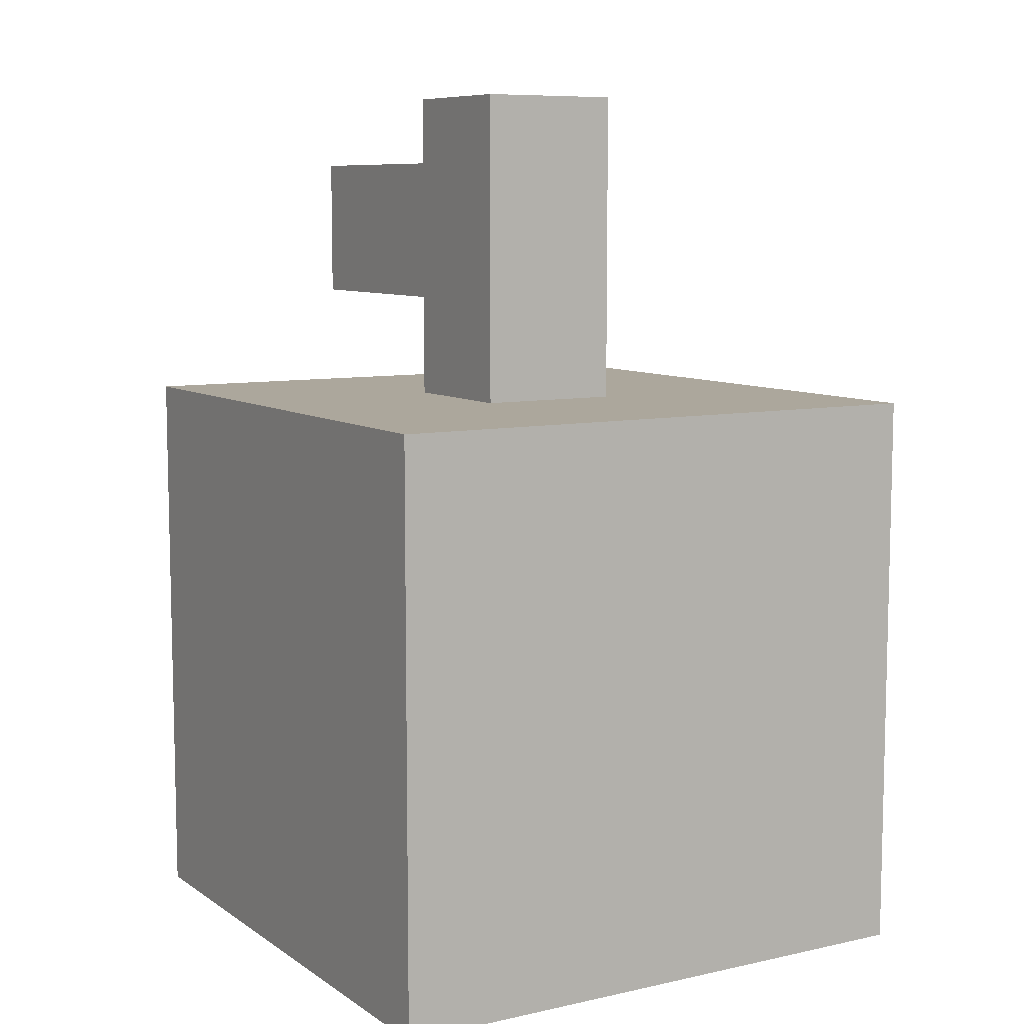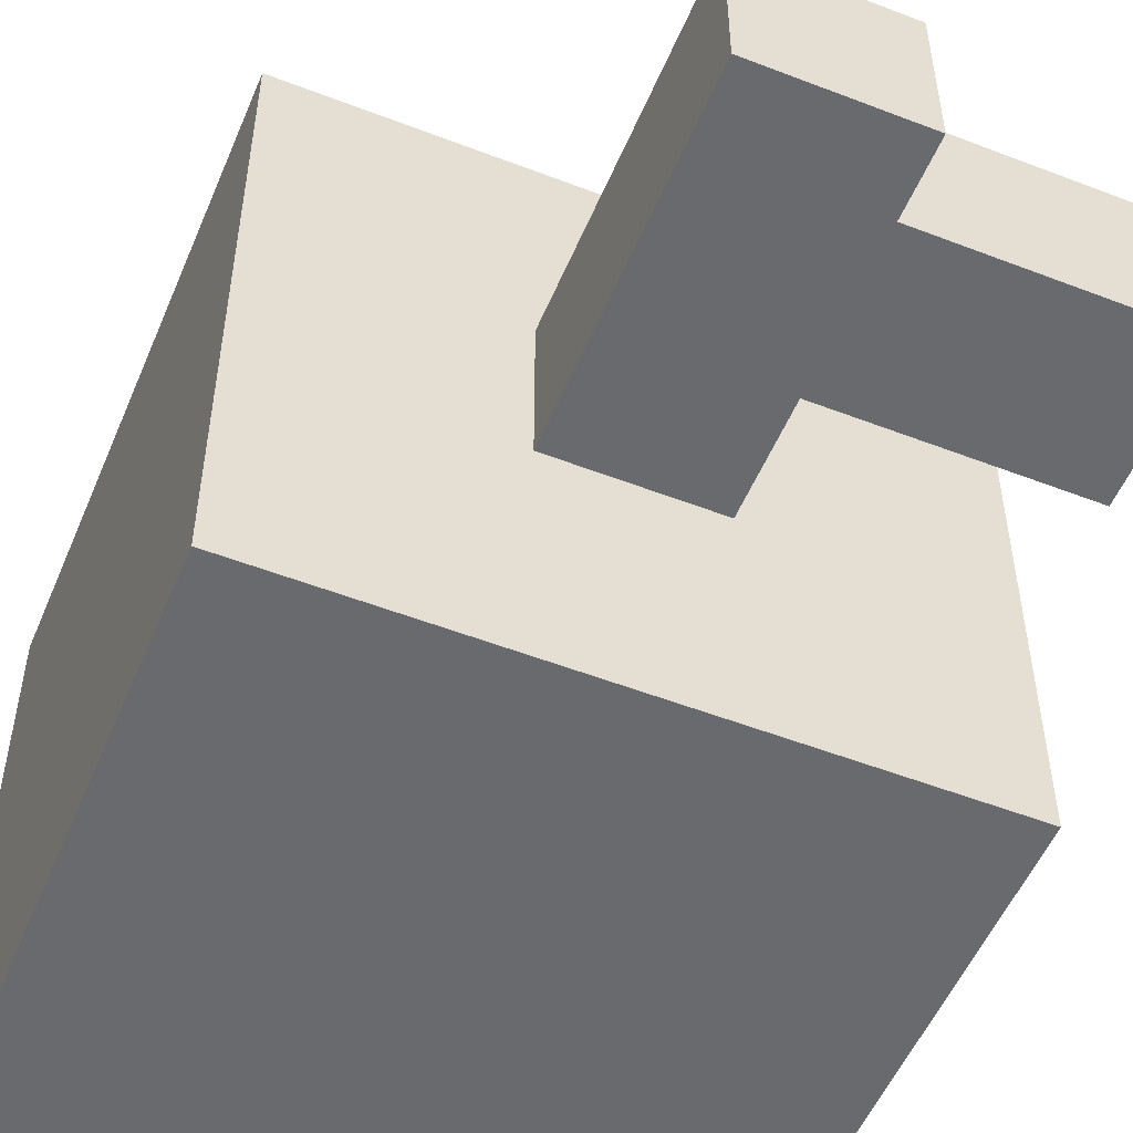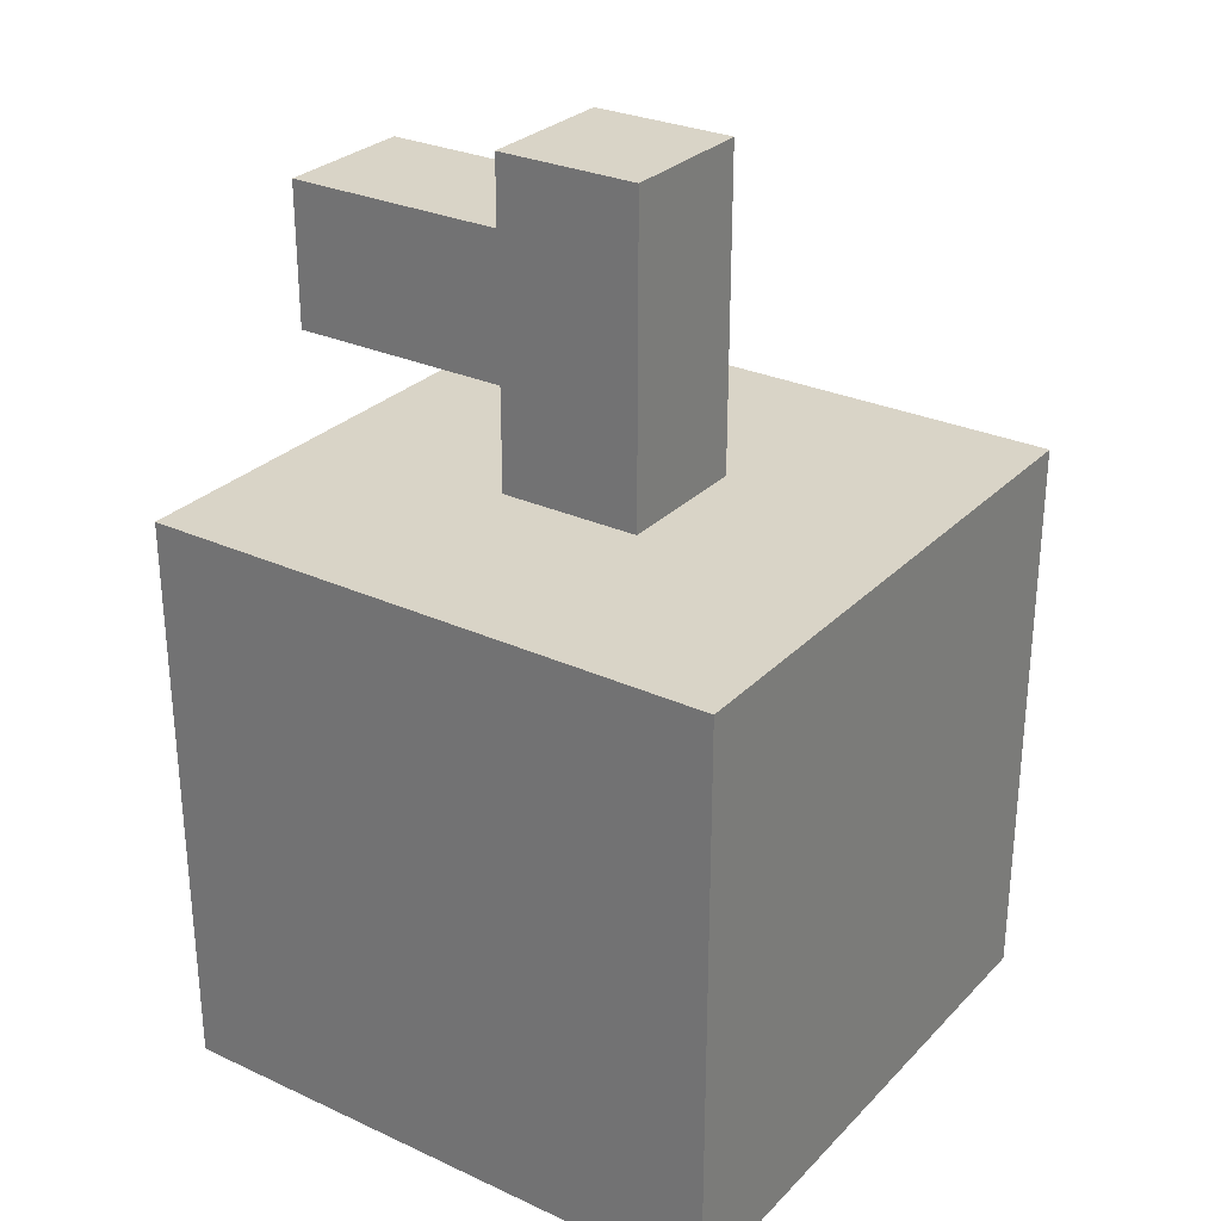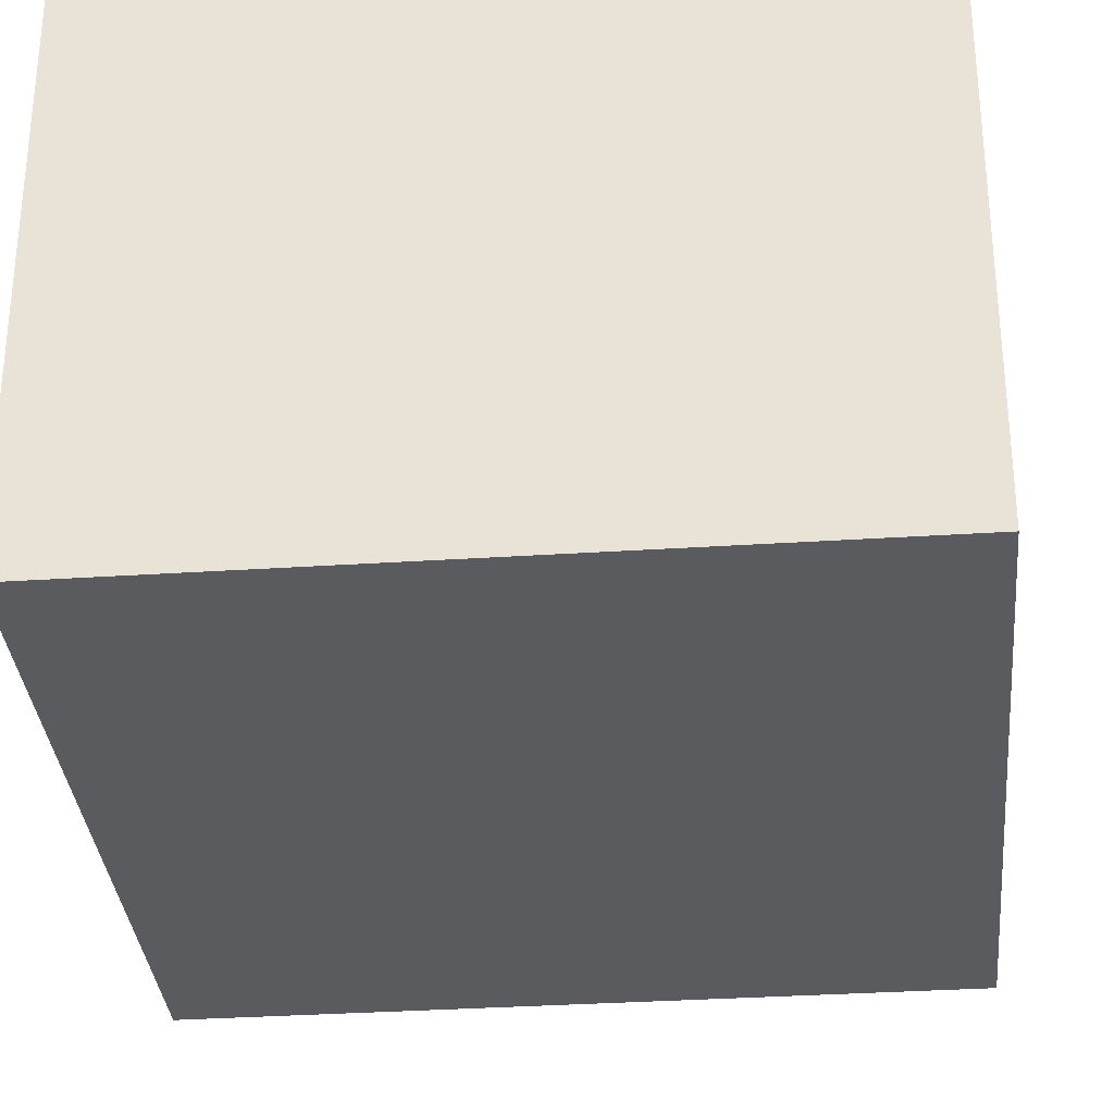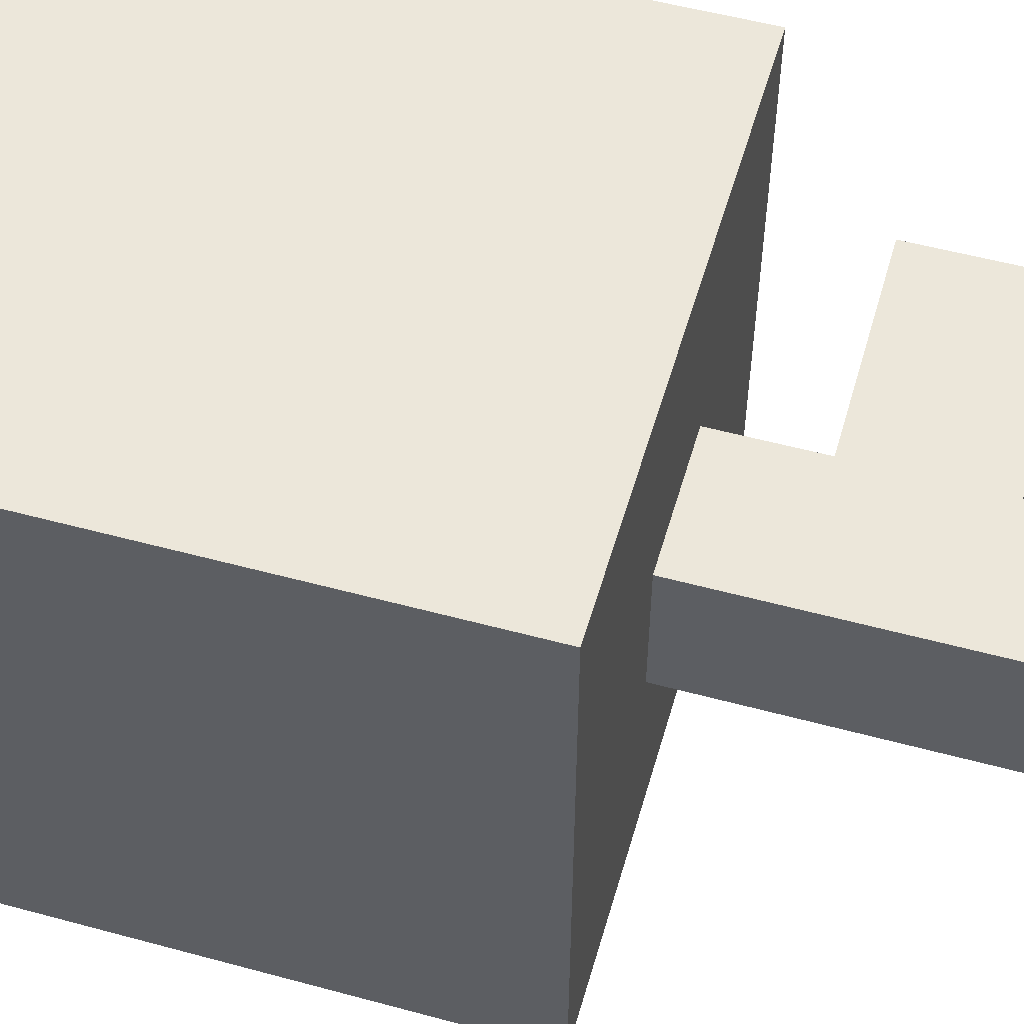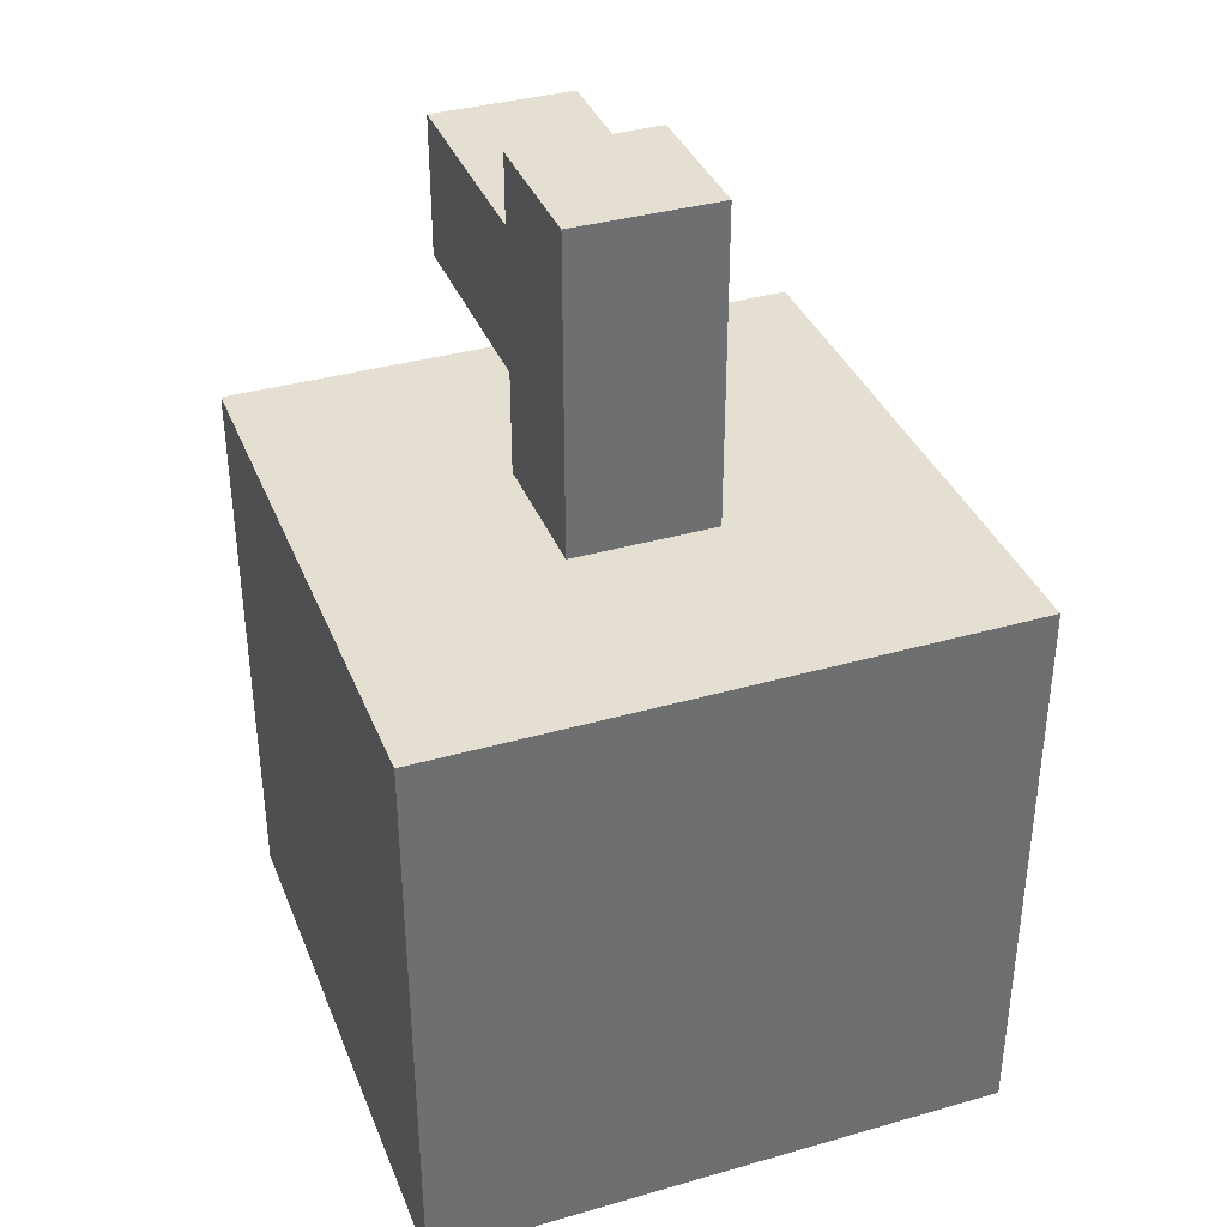
<metadata>
{"format":"obj","ext":"obj","renderer":"f3d","projection":"perspective","resolution":1024,"background":"white","views":[{"elev":8.4,"azim":59.2,"up":"+Y"},{"elev":-53.0,"azim":157.5,"up":"+Z"},{"elev":28.6,"azim":34.5,"up":"+Y"},{"elev":-32.9,"azim":5.2,"up":"+Z"},{"elev":53.8,"azim":106.1,"up":"+Z"},{"elev":36.6,"azim":69.7,"up":"+Y"}]}
</metadata>
<code>
o Cube
v -0.8 0.8 0.8
v -0.8 -0.8 0.8
v -0.8 0.8 -0.8
v -0.8 -0.8 -0.8
v 0.8 0.8 0.8
v 0.8 -0.8 0.8
v 0.8 0.8 -0.8
v 0.8 -0.8 -0.8
v 0.2 0.6901 -0.2
v 0.2 1.49 -0.2
v 0.2 0.6901 0.2
v 0.2 1.49 0.2
v -0.2 0.6901 -0.2
v -0.2 1.49 -0.2
v -0.2 0.6901 0.2
v -0.2 1.49 0.2
v 0.2 1.09 -0.2
v 0.2 1.09 0.2
v -0.2 1.09 0.2
v -0.2 1.09 -0.2
v 0.2 1.679 -0.2
v 0.2 1.679 0.2
v -0.2 1.679 0.2
v -0.2 1.679 -0.2
v -0.8281 1.49 0.2
v -0.8281 1.49 -0.2
v -0.8281 1.09 0.2
v -0.8281 1.09 -0.2
f 5 3 1
f 3 8 4
f 7 6 8
f 2 8 6
f 1 4 2
f 5 2 6
f 10 18 17
f 12 19 18
f 16 27 19
f 14 17 20
f 15 9 11
f 12 23 16
f 20 9 13
f 19 13 15
f 18 15 11
f 17 11 9
f 22 24 23
f 16 24 14
f 10 22 12
f 14 21 10
f 25 28 27
f 14 25 16
f 19 28 20
f 20 26 14
f 5 7 3
f 3 7 8
f 7 5 6
f 2 4 8
f 1 3 4
f 5 1 2
f 10 12 18
f 12 16 19
f 16 25 27
f 14 10 17
f 15 13 9
f 12 22 23
f 20 17 9
f 19 20 13
f 18 19 15
f 17 18 11
f 22 21 24
f 16 23 24
f 10 21 22
f 14 24 21
f 25 26 28
f 14 26 25
f 19 27 28
f 20 28 26

</code>
